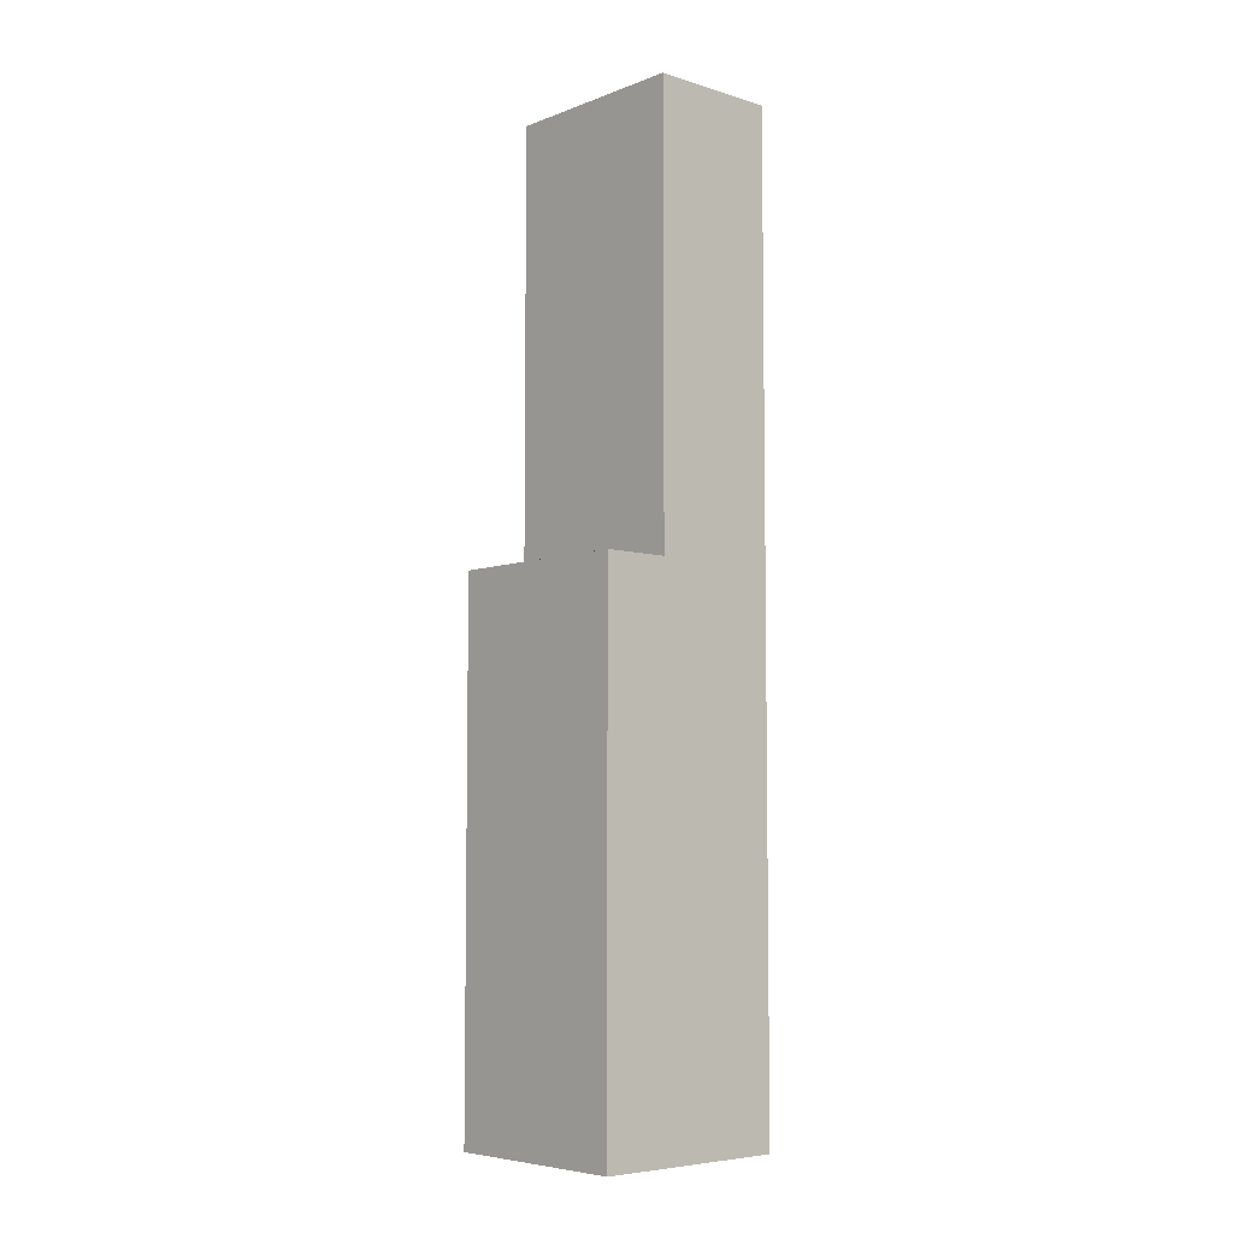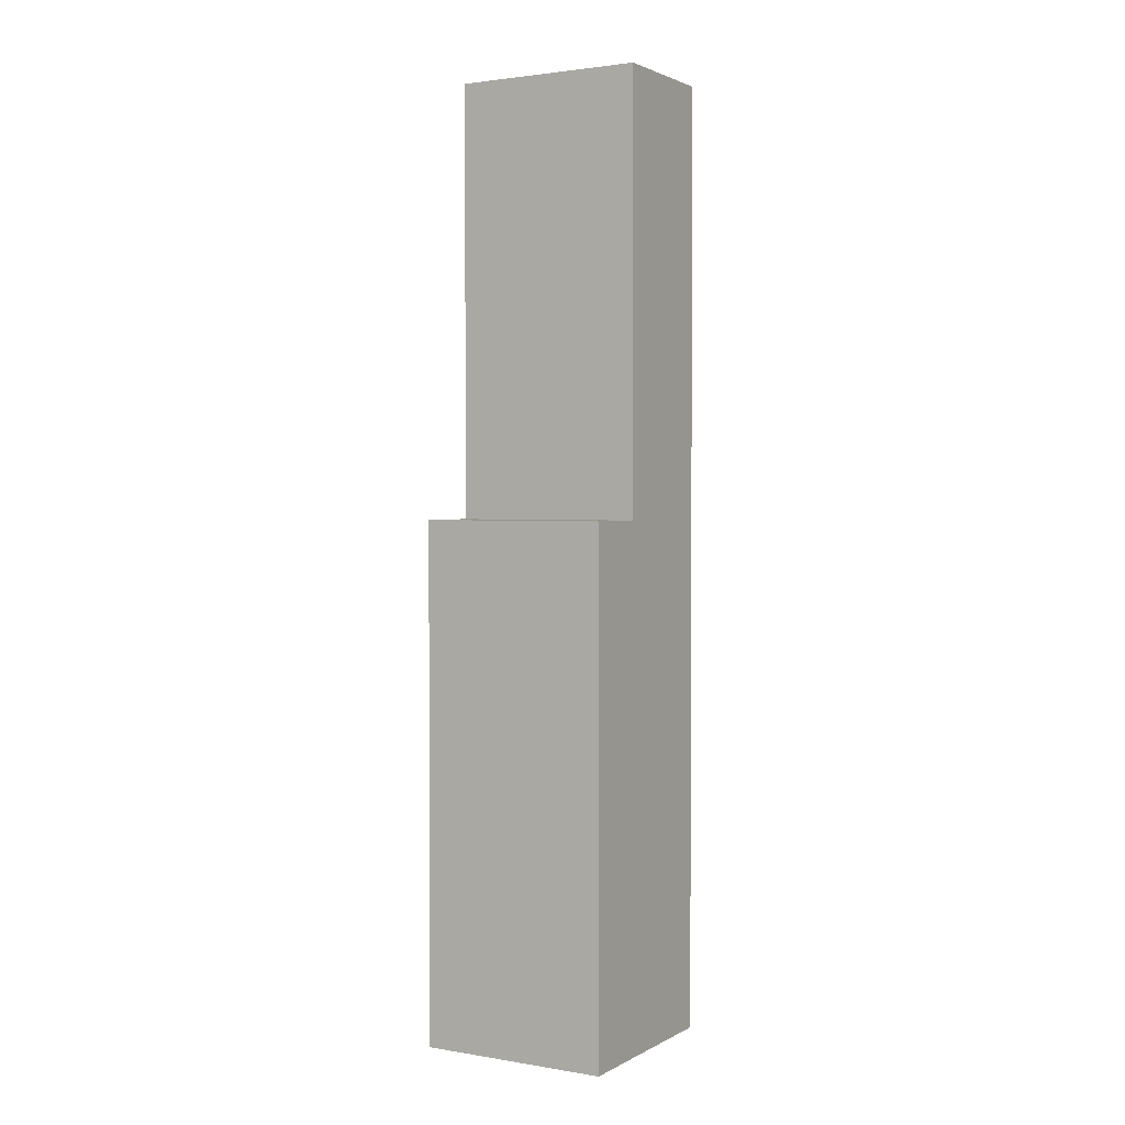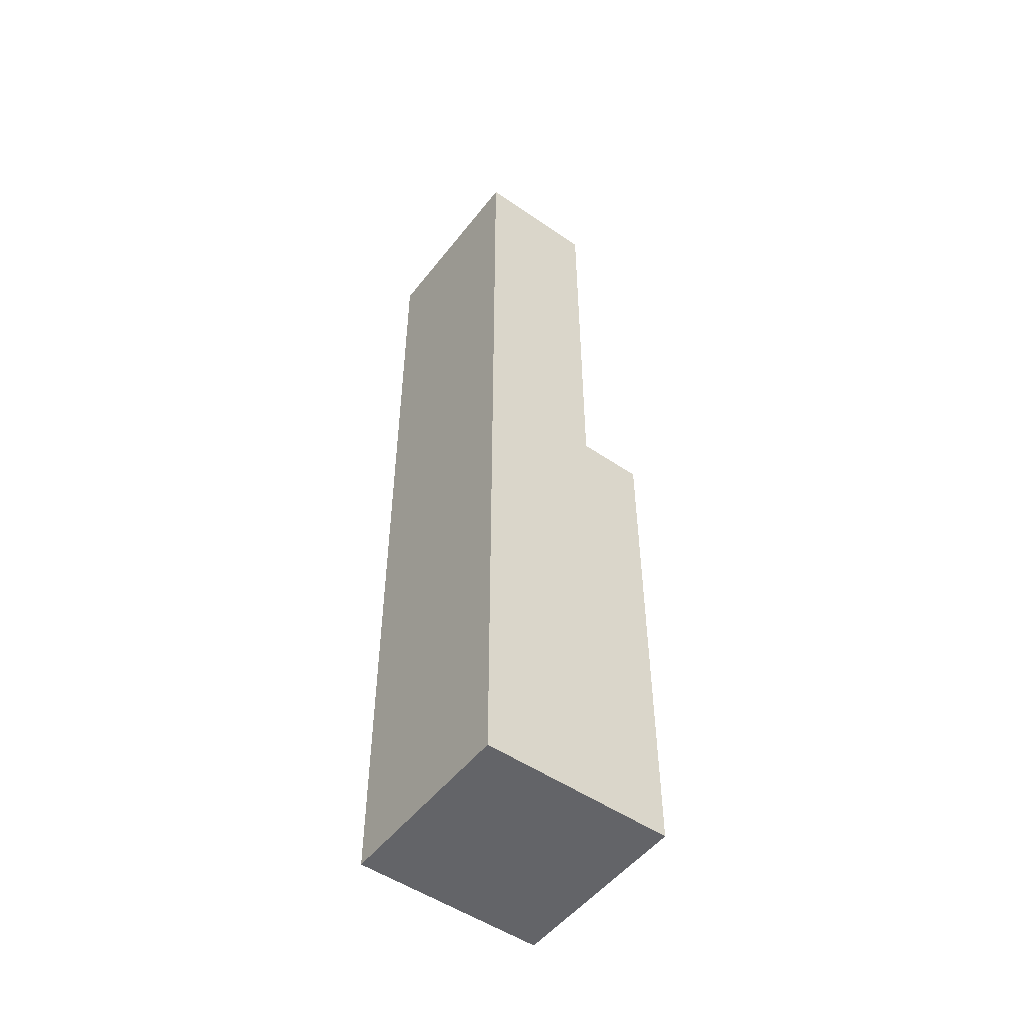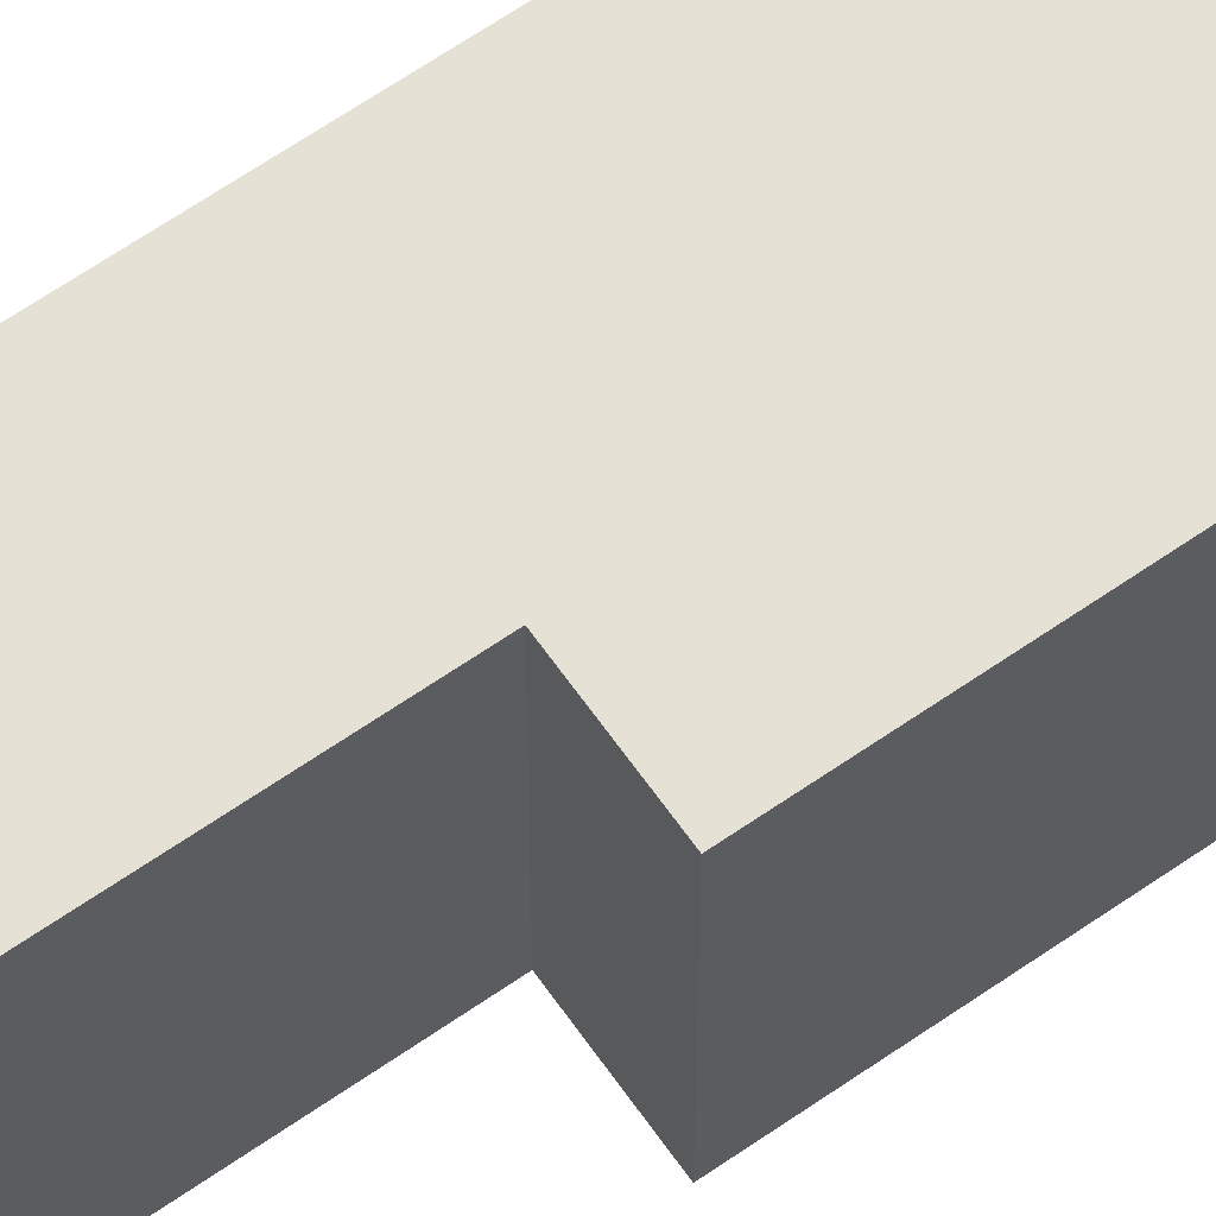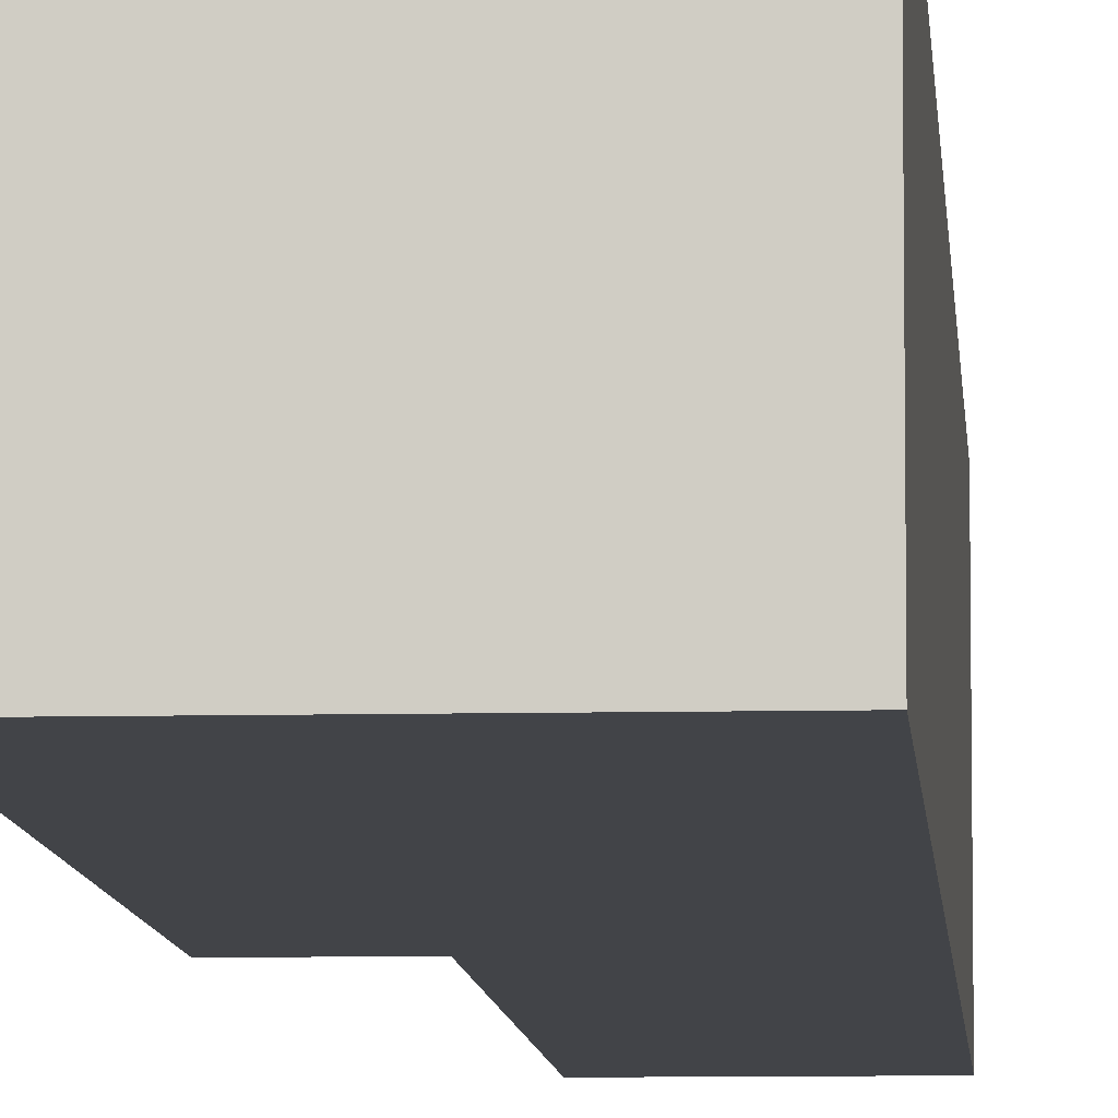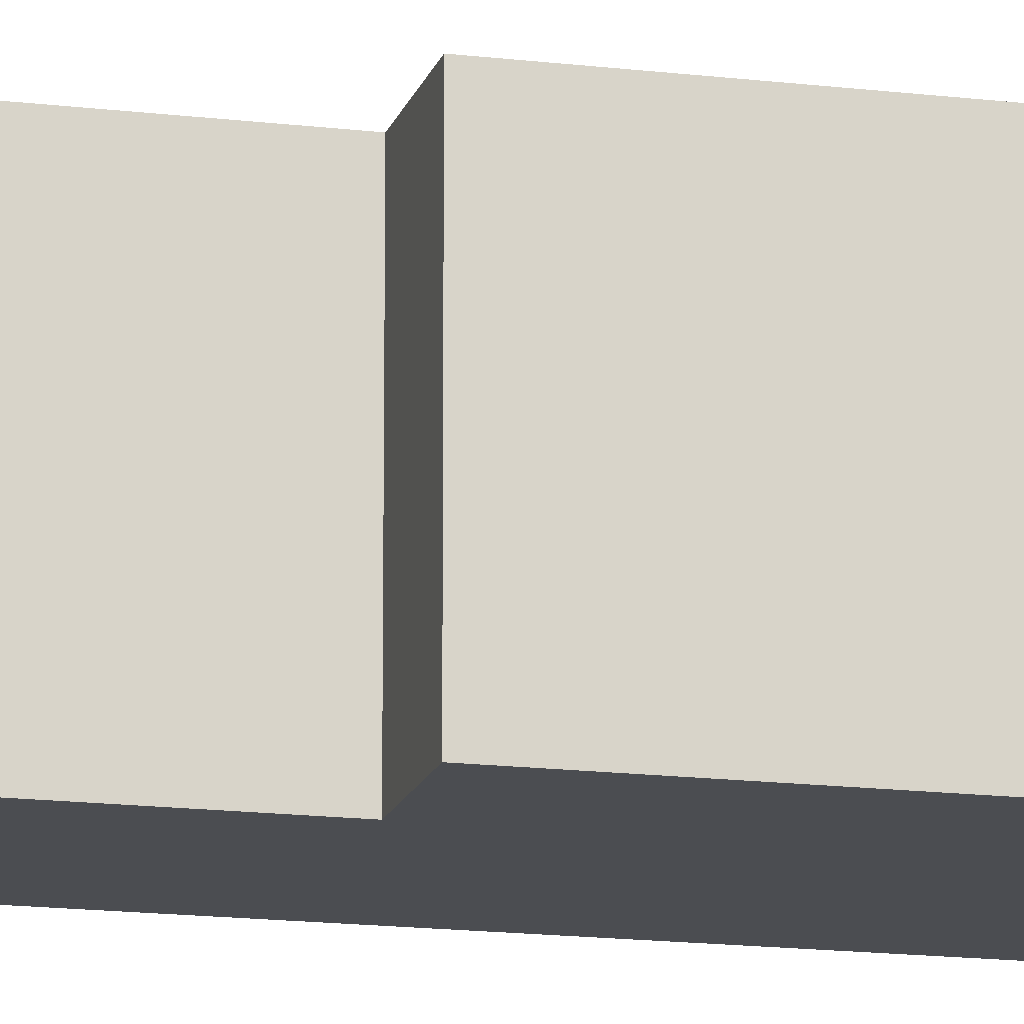
<metadata>
{"format":"obj","ext":"obj","renderer":"f3d","projection":"perspective","resolution":1024,"background":"white","views":[{"elev":-6.2,"azim":137.9,"up":"+Z"},{"elev":2.1,"azim":120.2,"up":"+Z"},{"elev":-51.3,"azim":-36.7,"up":"+Z"},{"elev":64.5,"azim":55.0,"up":"+Y"},{"elev":-7.9,"azim":-176.2,"up":"+Y"},{"elev":-15.7,"azim":75.6,"up":"+Y"}]}
</metadata>
<code>
o E_Cube.003
v -0.1052 0.002054 -0.5235
v -0.1052 0.002054 -0.001594
v -0.1052 0.1061 -0.5235
v -0.1052 0.1061 -0.001594
v 3e-06 0.002053 -0.5235
v -0.03608 0.002054 -0.001594
v 3e-06 0.1061 -0.5235
v -0.03608 0.1061 -0.001594
v -0.03608 0.1061 -0.239
v -0.03608 0.002054 -0.239
v 0 0.1061 -0.239
v 0 0.002053 -0.239
f 10 12 11
f 4 2 6
f 3 1 2
f 9 8 6
f 5 7 11
f 1 3 7
f 10 1 5
f 9 3 4
f 9 10 11
f 8 4 6
f 4 3 2
f 10 9 6
f 12 5 11
f 5 1 7
f 5 12 10
f 10 6 2
f 2 1 10
f 9 11 7
f 4 8 9
f 7 3 9

</code>
